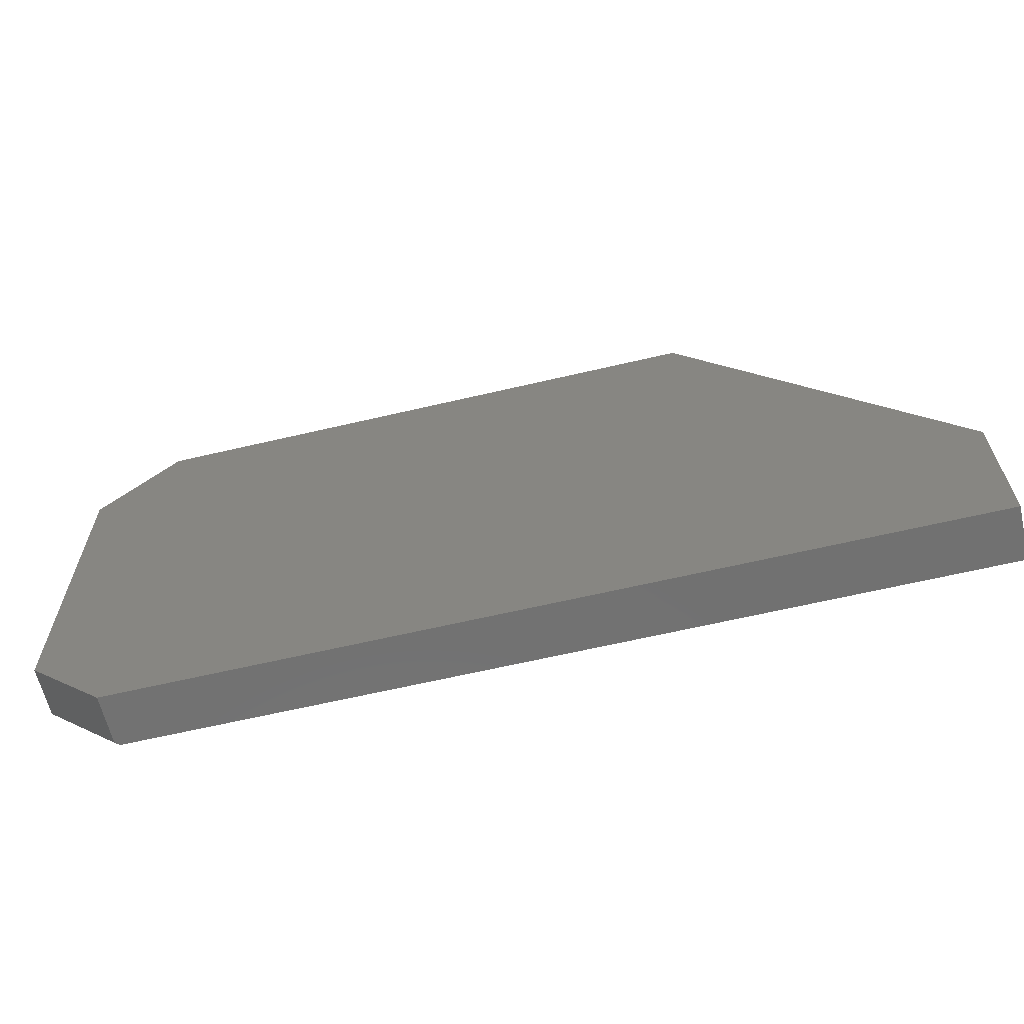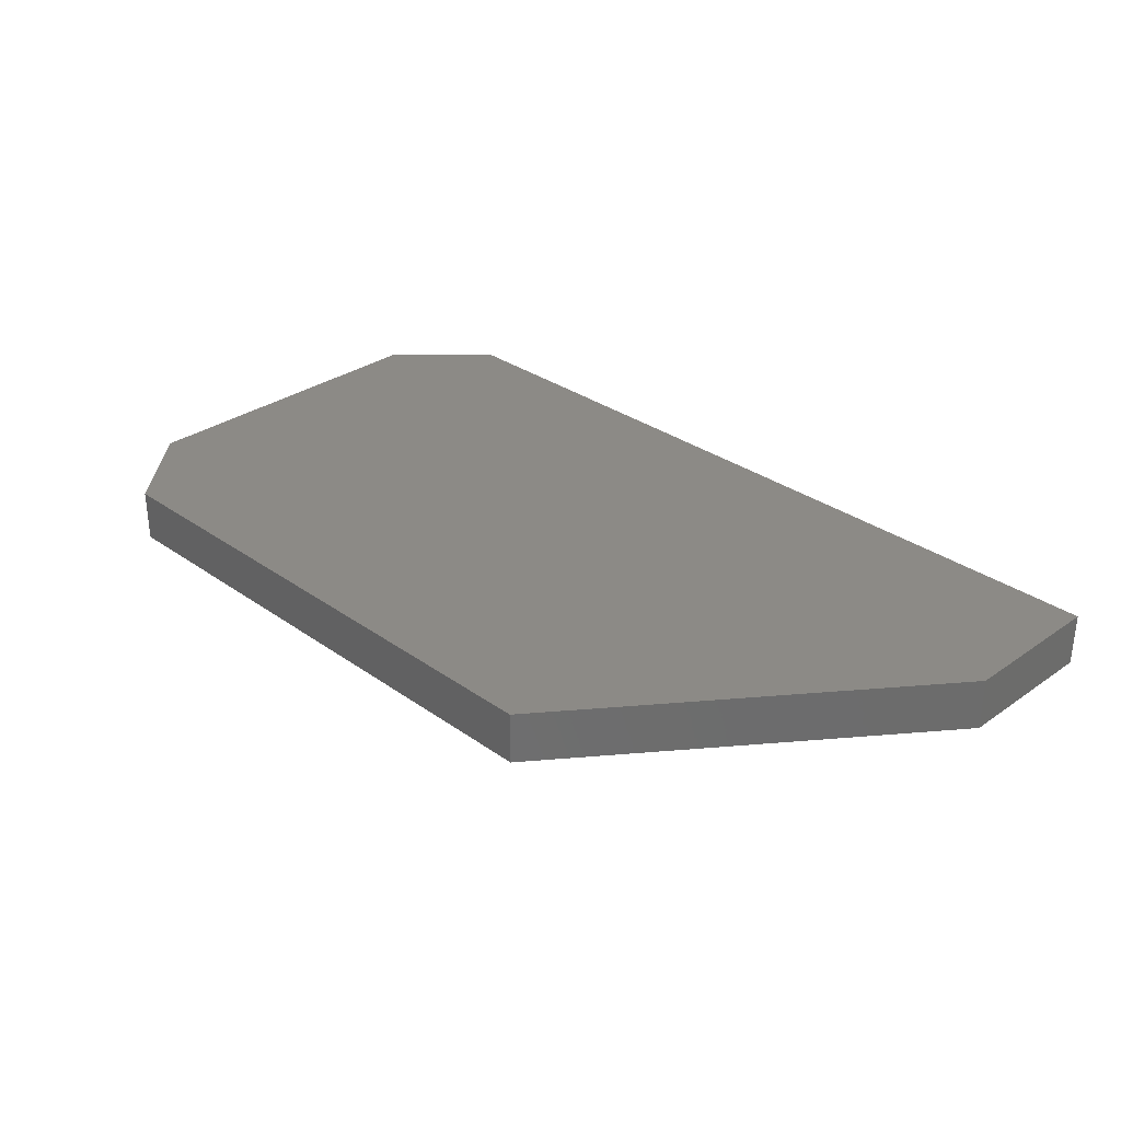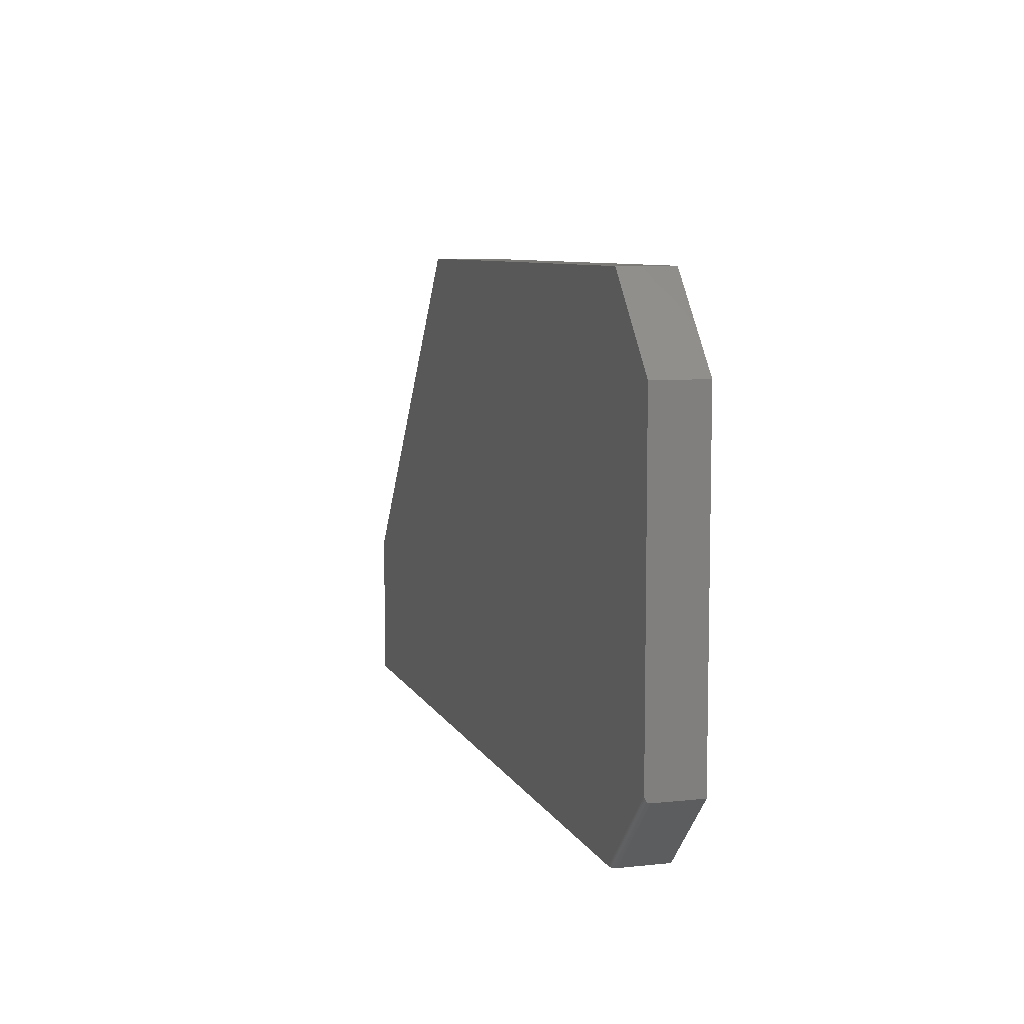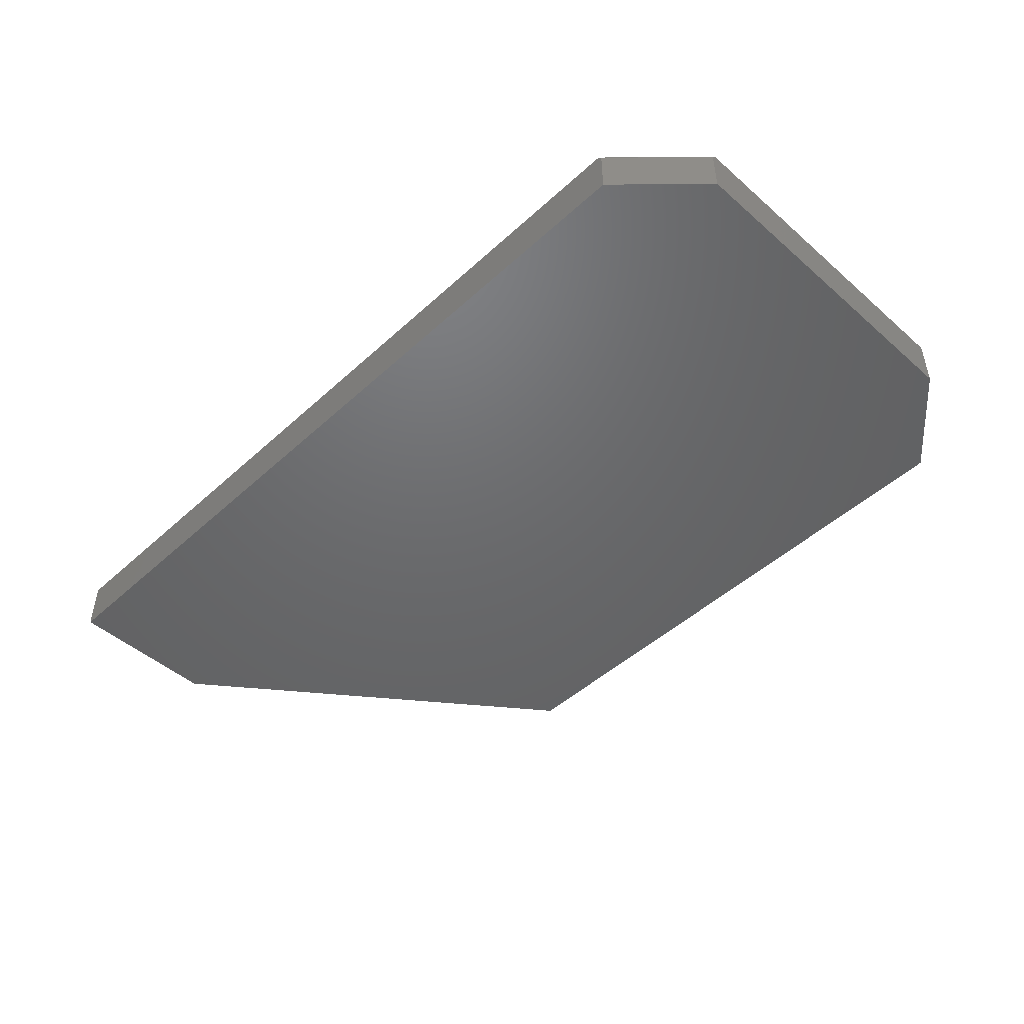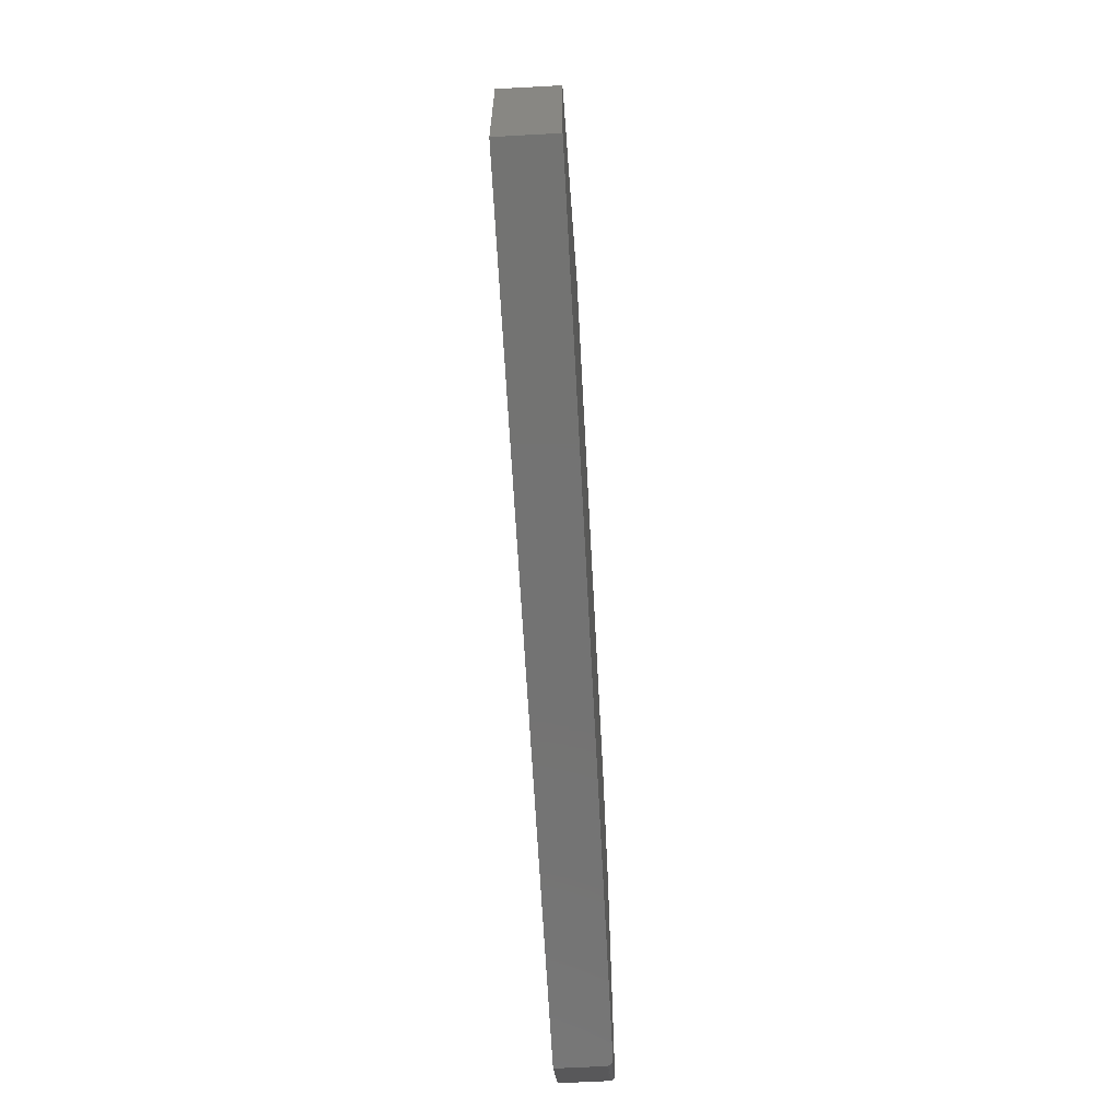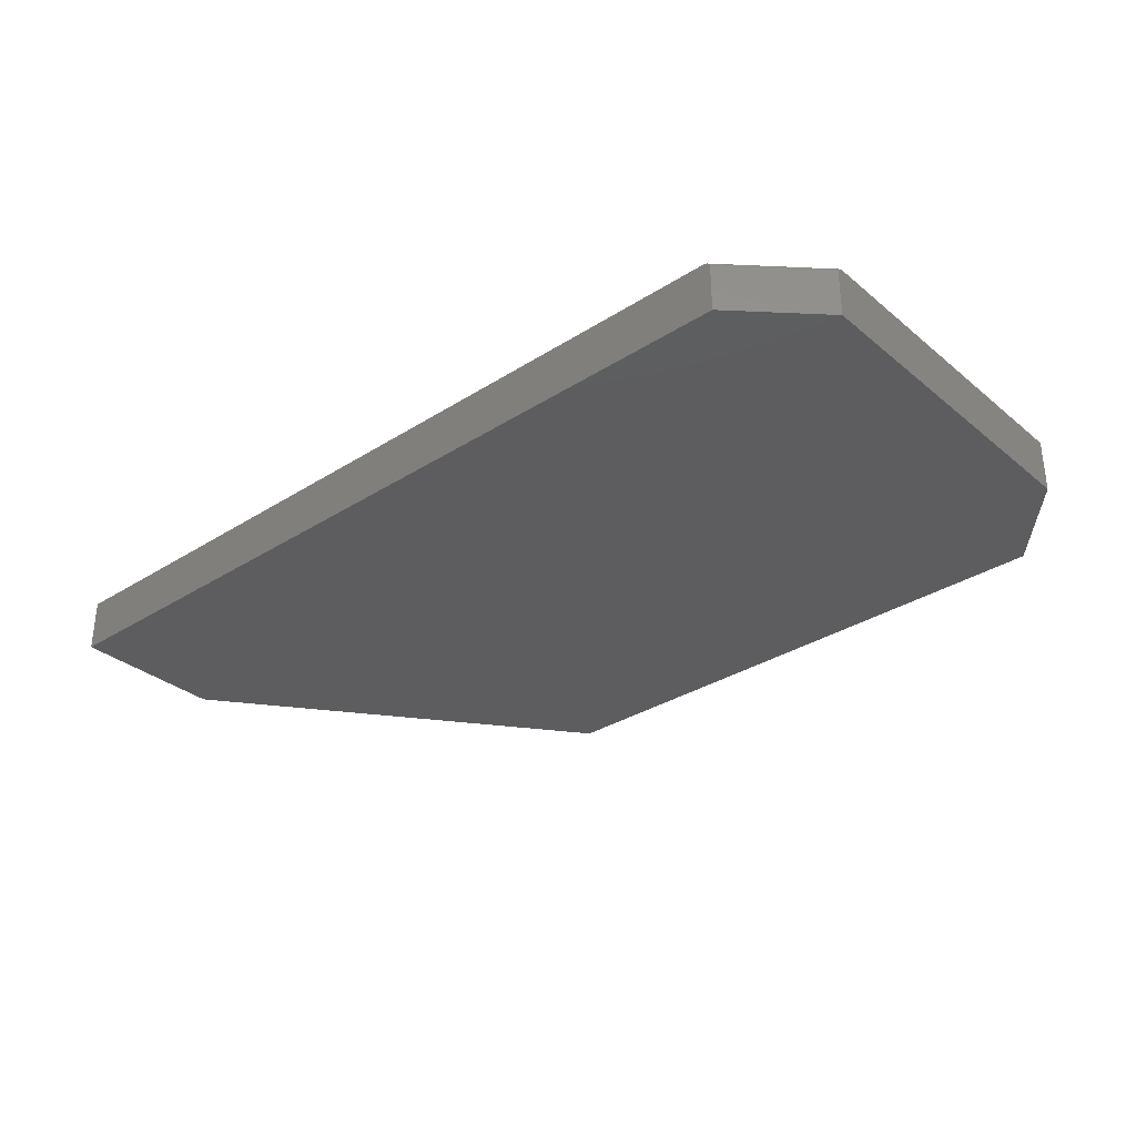
<metadata>
{"format":"stl","ext":"stl","renderer":"f3d","projection":"perspective","resolution":1024,"background":"white","views":[{"elev":-63.2,"azim":-166.6,"up":"+Y"},{"elev":31.3,"azim":-134.8,"up":"+Z"},{"elev":7.8,"azim":73.4,"up":"+Y"},{"elev":-47.8,"azim":45.6,"up":"+Z"},{"elev":-65.1,"azim":-86.9,"up":"+Y"},{"elev":-32.6,"azim":41.4,"up":"+Z"}]}
</metadata>
<code>
# stl→obj: 30 verts, 56 faces
v 0.6375 0.6297 0.07812
v -0.1922 0.6297 0.07812
v 0.75 0.5031 0.07812
v -0.5859 0.1234 0.07812
v 0.75 0.02199 0.07812
v -0.5859 -0.1016 0.07812
v 0.6265 -0.1016 0.07812
v 0.75 0.01302 0.07488
v 0.75 0.0154 0.07659
v 0.75 0.01412 0.0758
v 0.75 0.02009 0.07801
v 0.75 0.01842 0.07771
v 0.75 0.01685 0.07723
v 0.75 0.5031 0
v 0.75 0.01148 0.07273
v 0.75 0.01094 0.07031
v 0.75 0.01094 0
v 0.6375 -0.1016 0.07031
v 0.6375 -0.1016 0
v 0.6374 -0.1016 0.07154
v 0.6363 -0.1016 0.07385
v -0.5859 -0.1016 0
v 0.6343 -0.1016 0.0758
v 0.633 -0.1016 0.07659
v 0.6316 -0.1016 0.07723
v 0.63 -0.1016 0.07771
v 0.6284 -0.1016 0.07801
v -0.5859 0.1234 0
v -0.1922 0.6297 0
v 0.6375 0.6297 0
f 1 2 3
f 3 2 4
f 3 4 5
f 6 7 4
f 4 7 5
f 8 9 10
f 9 5 11
f 9 11 12
f 9 12 13
f 14 3 5
f 14 5 9
f 14 9 8
f 14 8 15
f 14 15 16
f 14 16 17
f 18 19 16
f 16 19 17
f 18 20 21
f 7 6 22
f 19 18 21
f 19 21 23
f 19 23 24
f 19 24 25
f 19 25 26
f 19 26 27
f 19 27 7
f 19 7 22
f 5 27 11
f 5 7 27
f 18 15 20
f 18 16 15
f 21 20 15
f 15 8 21
f 23 21 8
f 24 9 13
f 24 13 25
f 13 12 25
f 25 12 26
f 12 11 26
f 26 11 27
f 9 24 10
f 10 24 23
f 10 23 8
f 17 28 14
f 14 28 29
f 14 29 30
f 22 28 19
f 19 28 17
f 4 28 6
f 6 28 22
f 2 29 4
f 4 29 28
f 1 30 2
f 2 30 29
f 3 14 1
f 1 14 30

</code>
